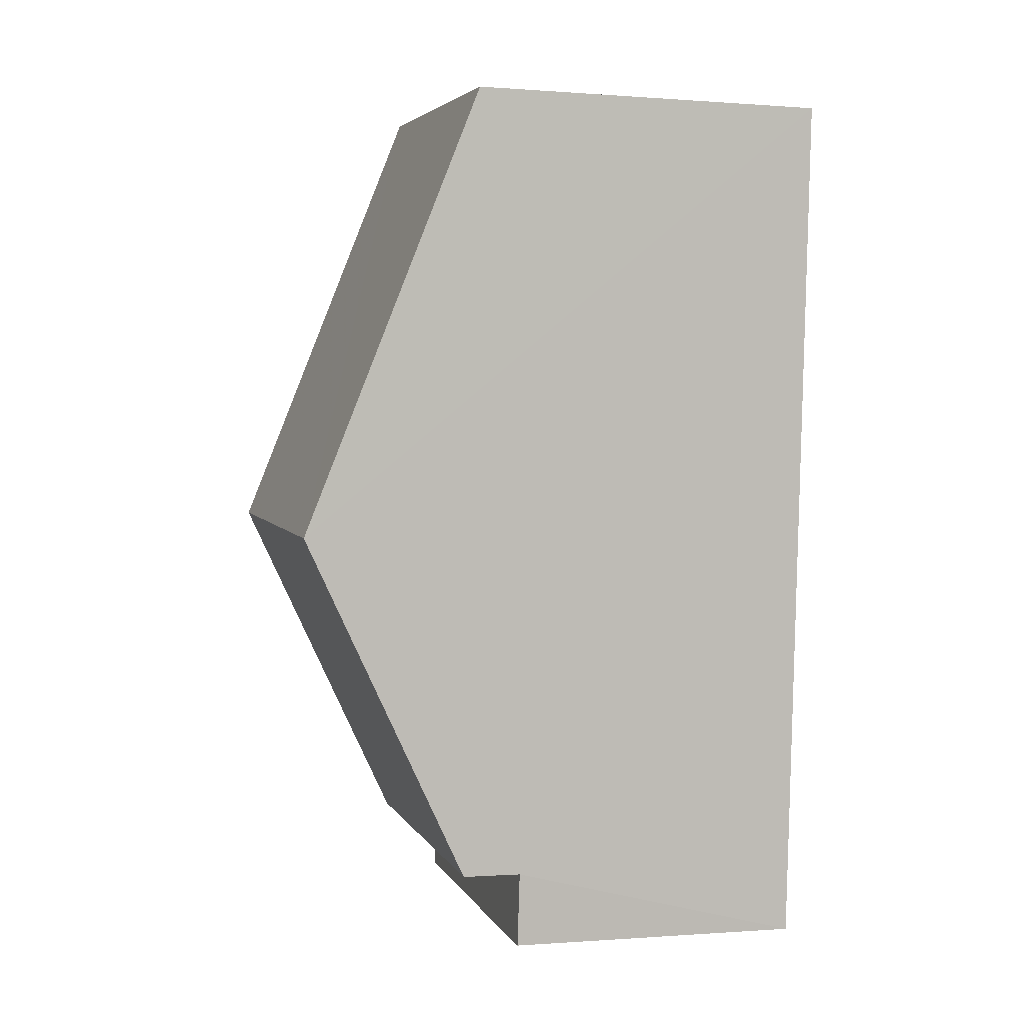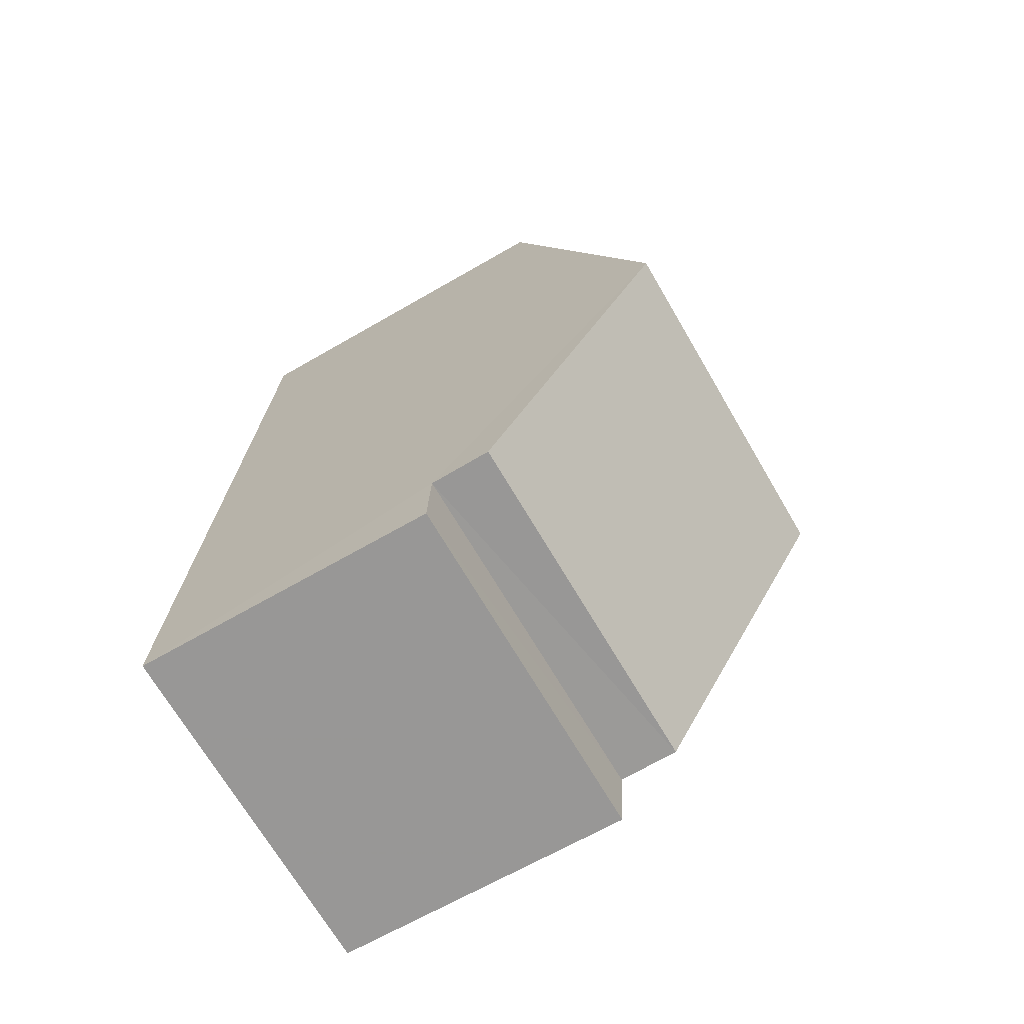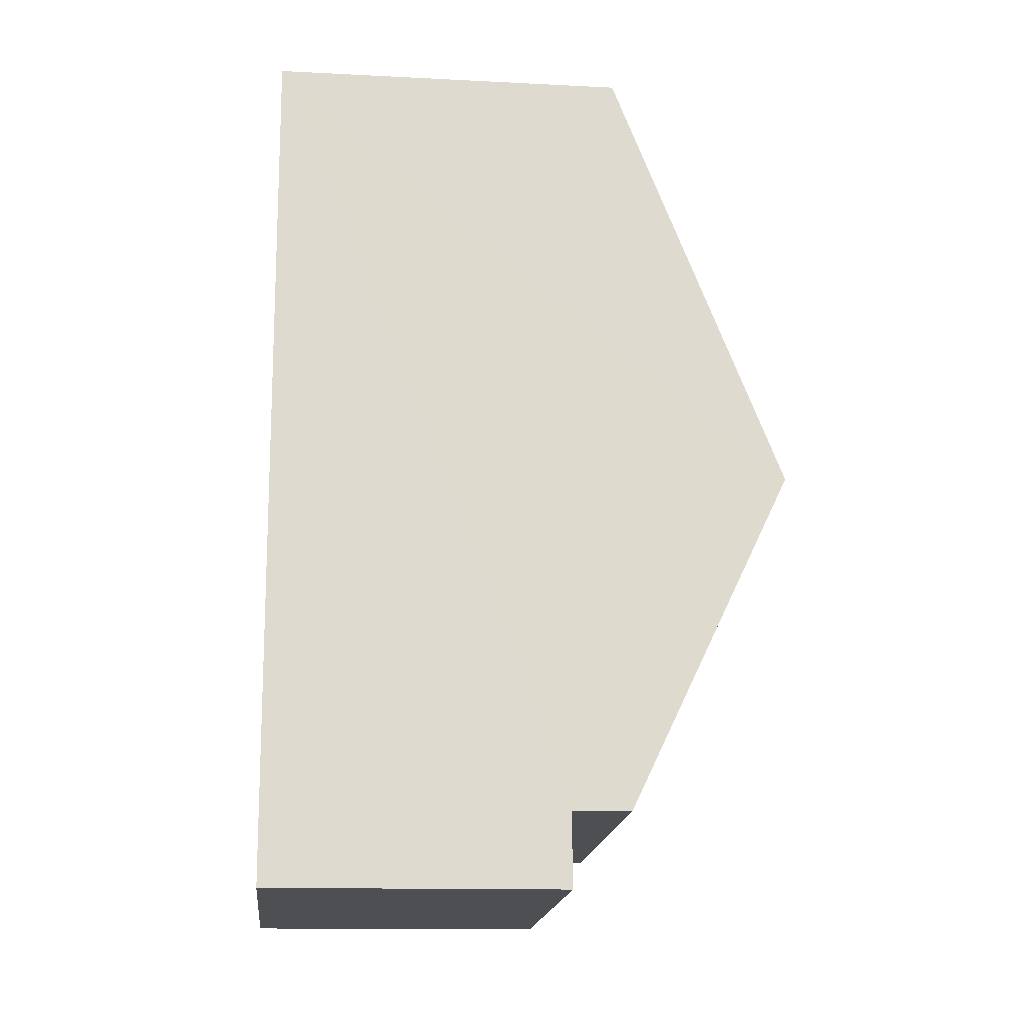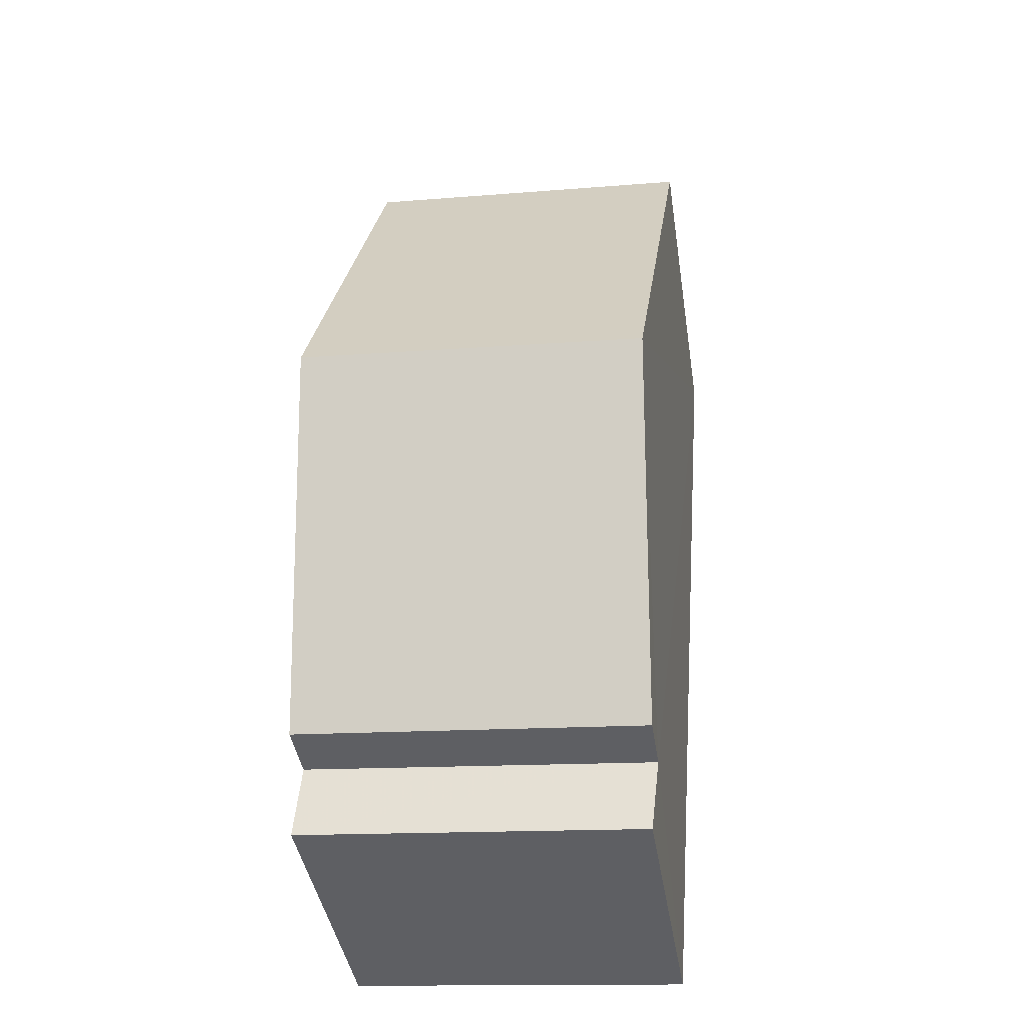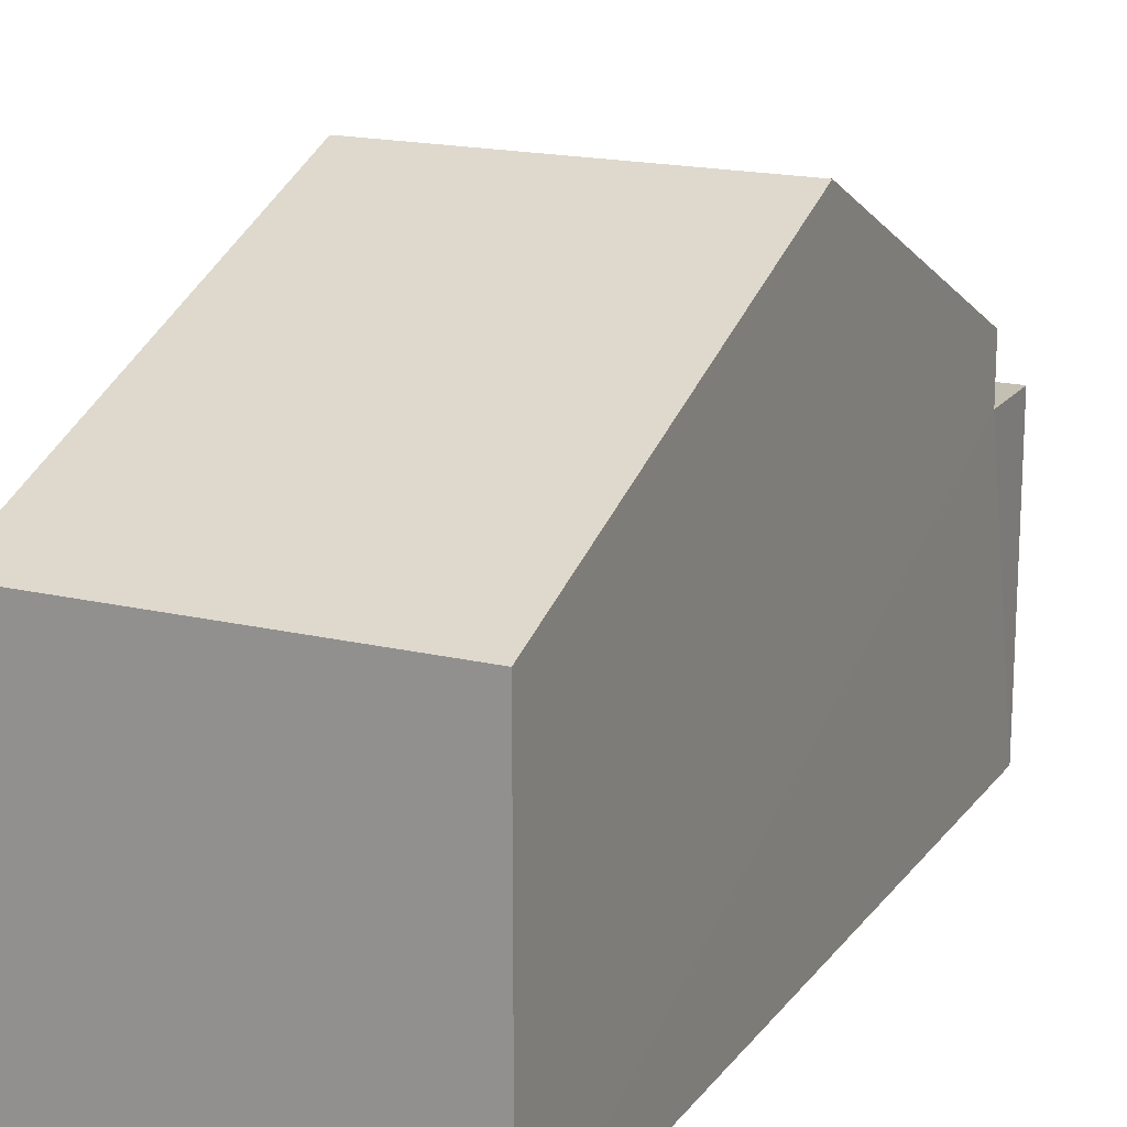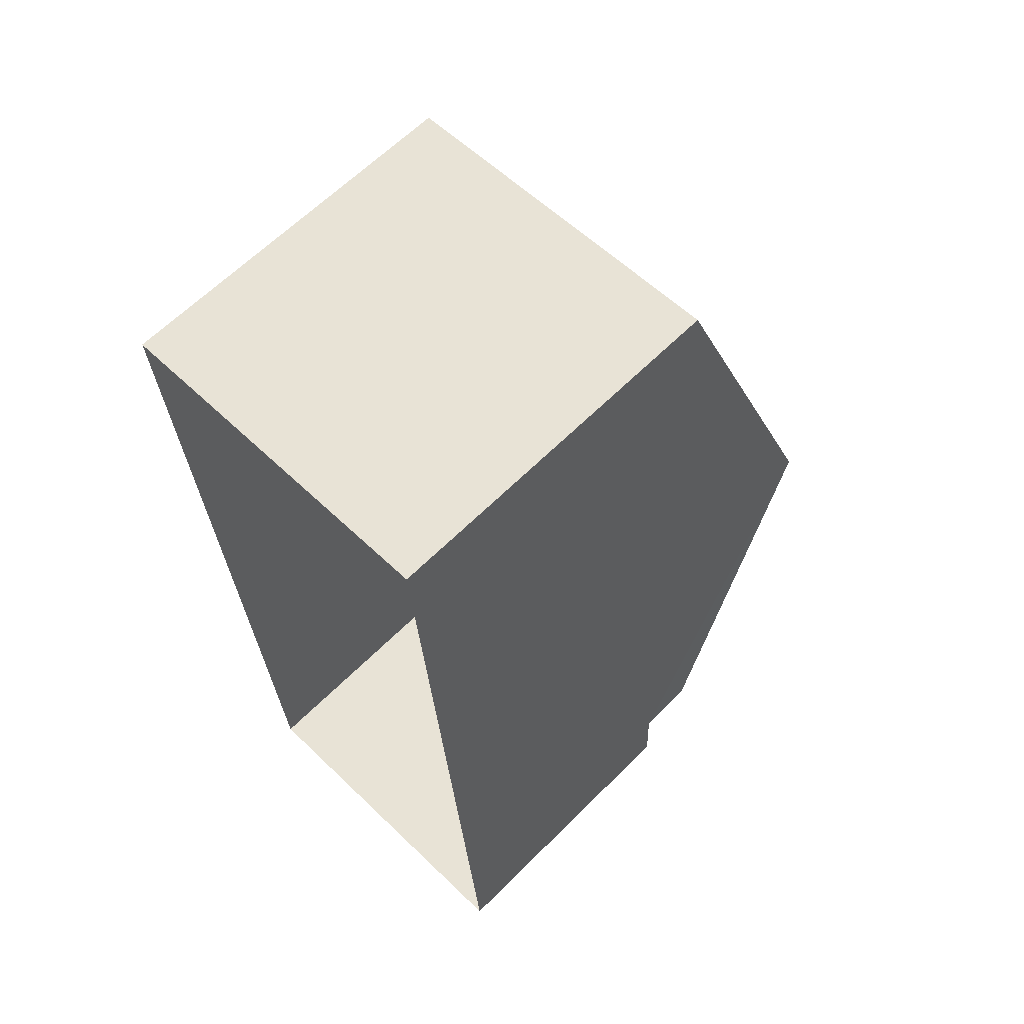
<metadata>
{"format":"obj","ext":"obj","renderer":"f3d","projection":"perspective","resolution":1024,"background":"white","views":[{"elev":-0.3,"azim":73.5,"up":"+Y"},{"elev":-64.8,"azim":-59.5,"up":"+Y"},{"elev":-13.7,"azim":-96.4,"up":"+Y"},{"elev":-41.9,"azim":8.7,"up":"+Y"},{"elev":17.7,"azim":-159.5,"up":"+Z"},{"elev":63.4,"azim":-135.2,"up":"+Y"}]}
</metadata>
<code>
v -3.727e+05 -1.053e+05 23.87
v -3.727e+05 -1.053e+05 23.87
v -3.727e+05 -1.053e+05 23.87
v -3.727e+05 -1.053e+05 23.87
v -3.727e+05 -1.053e+05 31.54
v -3.727e+05 -1.053e+05 29.08
v -3.727e+05 -1.053e+05 31.54
v -3.727e+05 -1.053e+05 29.08
v -3.727e+05 -1.053e+05 29.08
v -3.727e+05 -1.053e+05 29.08
v -3.727e+05 -1.053e+05 28.22
v -3.727e+05 -1.053e+05 28.22
v -3.727e+05 -1.053e+05 28.22
v -3.727e+05 -1.053e+05 28.22
f 1 2 3
f 4 1 3
f 5 6 7
f 5 8 6
f 9 10 5
f 7 9 5
f 11 12 13
f 11 14 12
f 14 10 9
f 14 11 10
f 8 3 2
f 6 8 2
f 6 2 7
f 9 7 14
f 14 2 1
f 14 1 12
f 7 2 14
f 8 5 3
f 5 10 11
f 3 11 4
f 4 11 13
f 3 5 11
f 13 1 4
f 13 12 1

</code>
